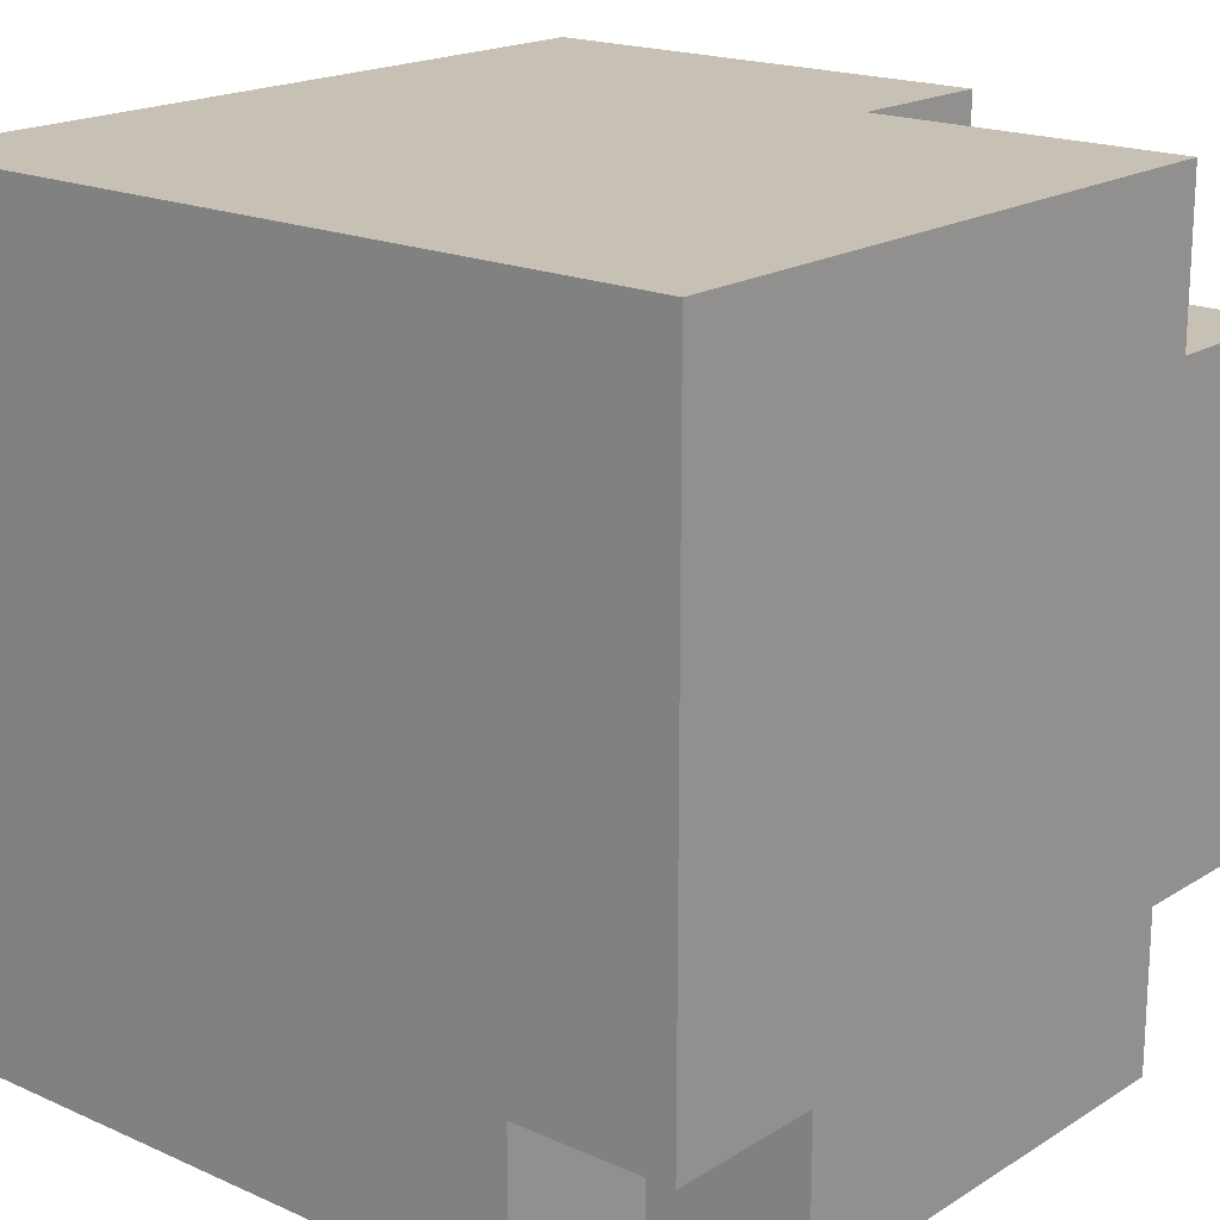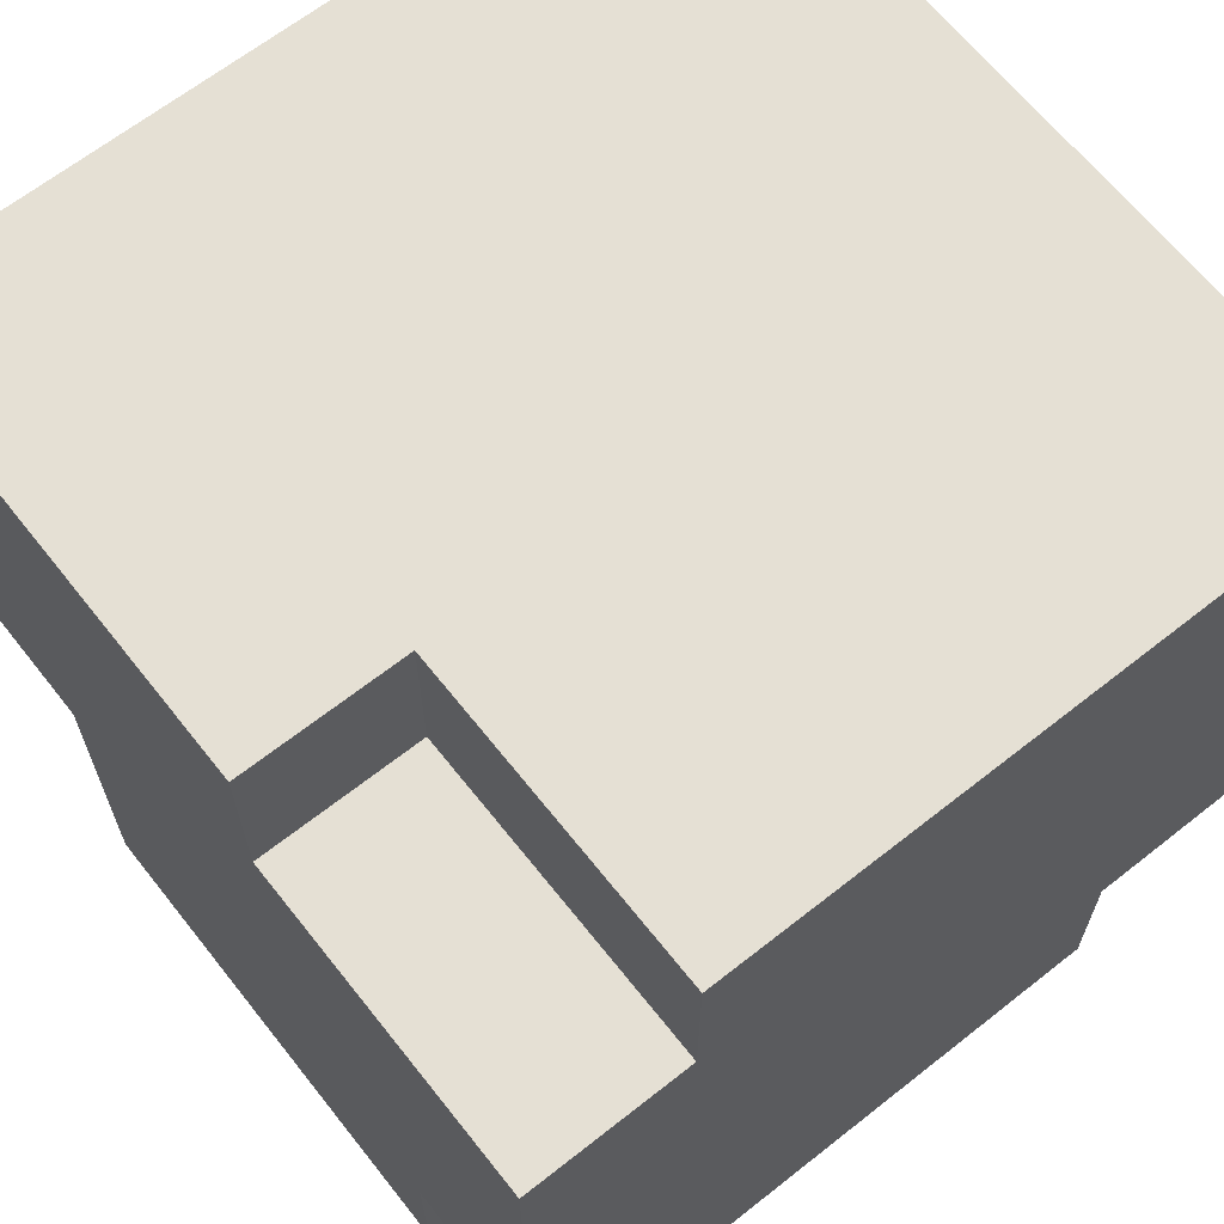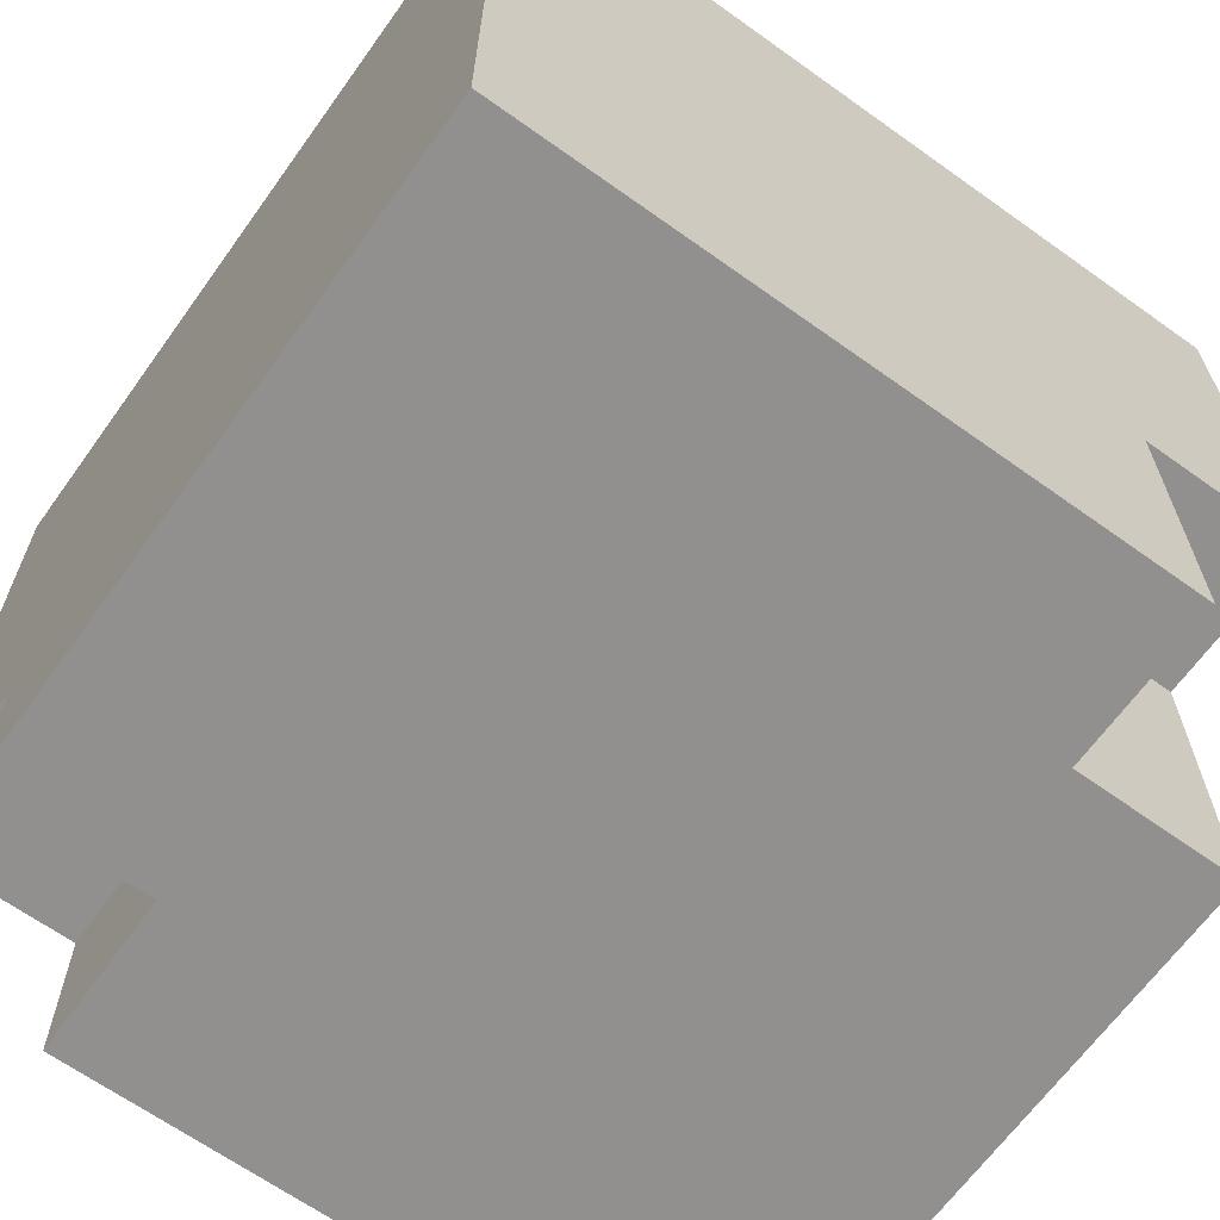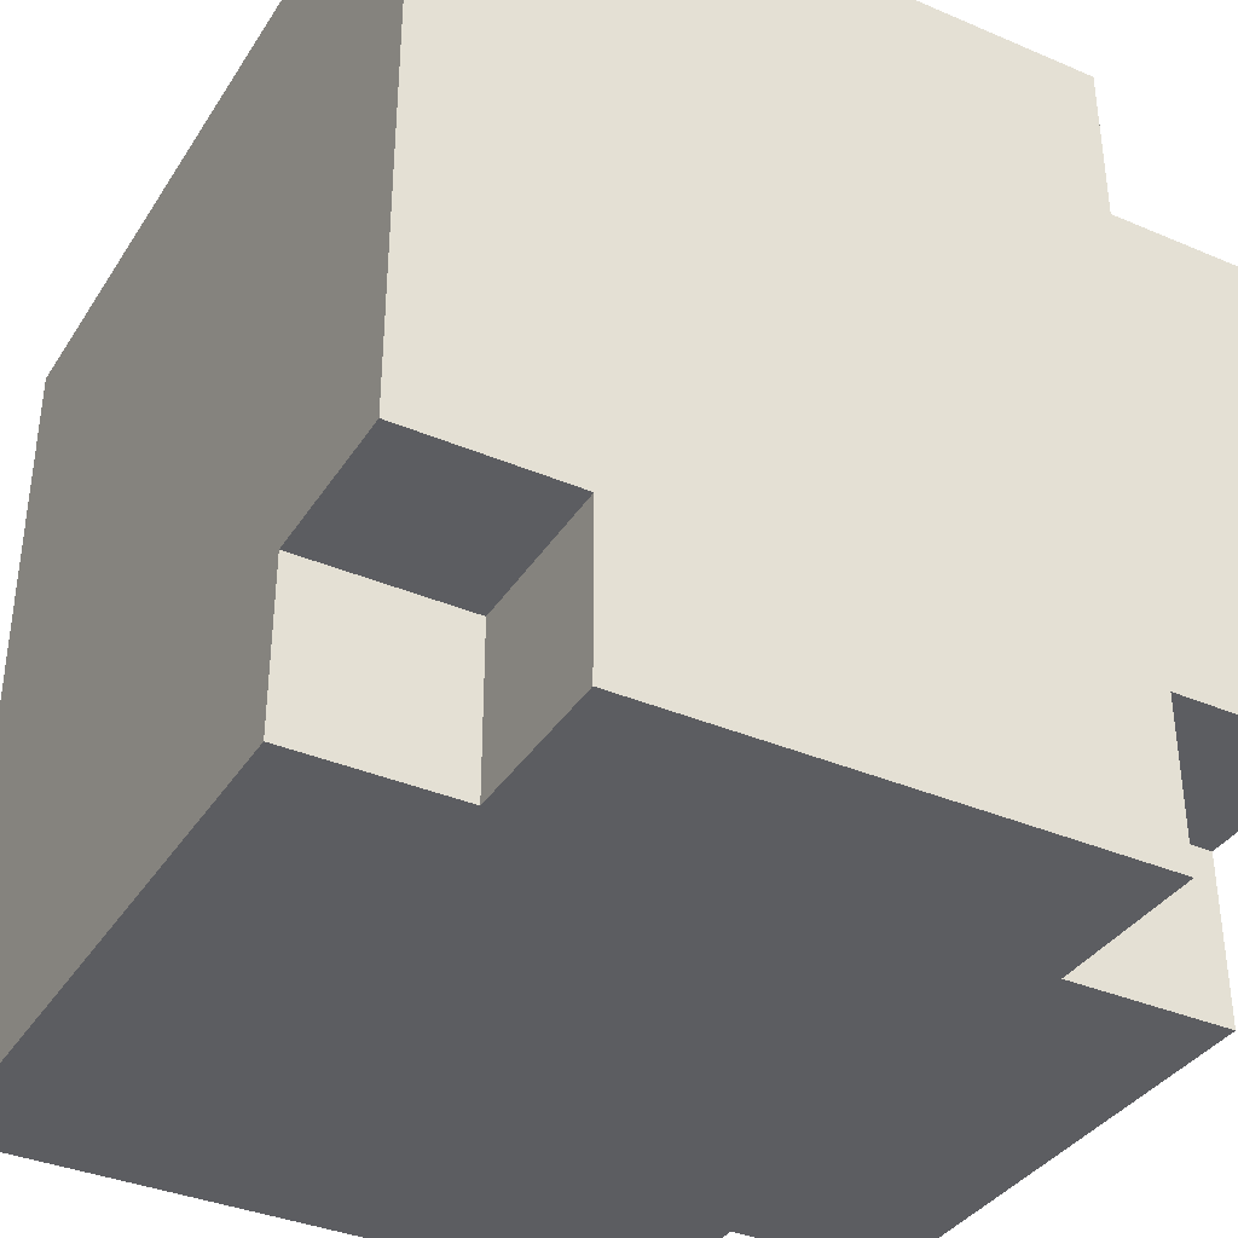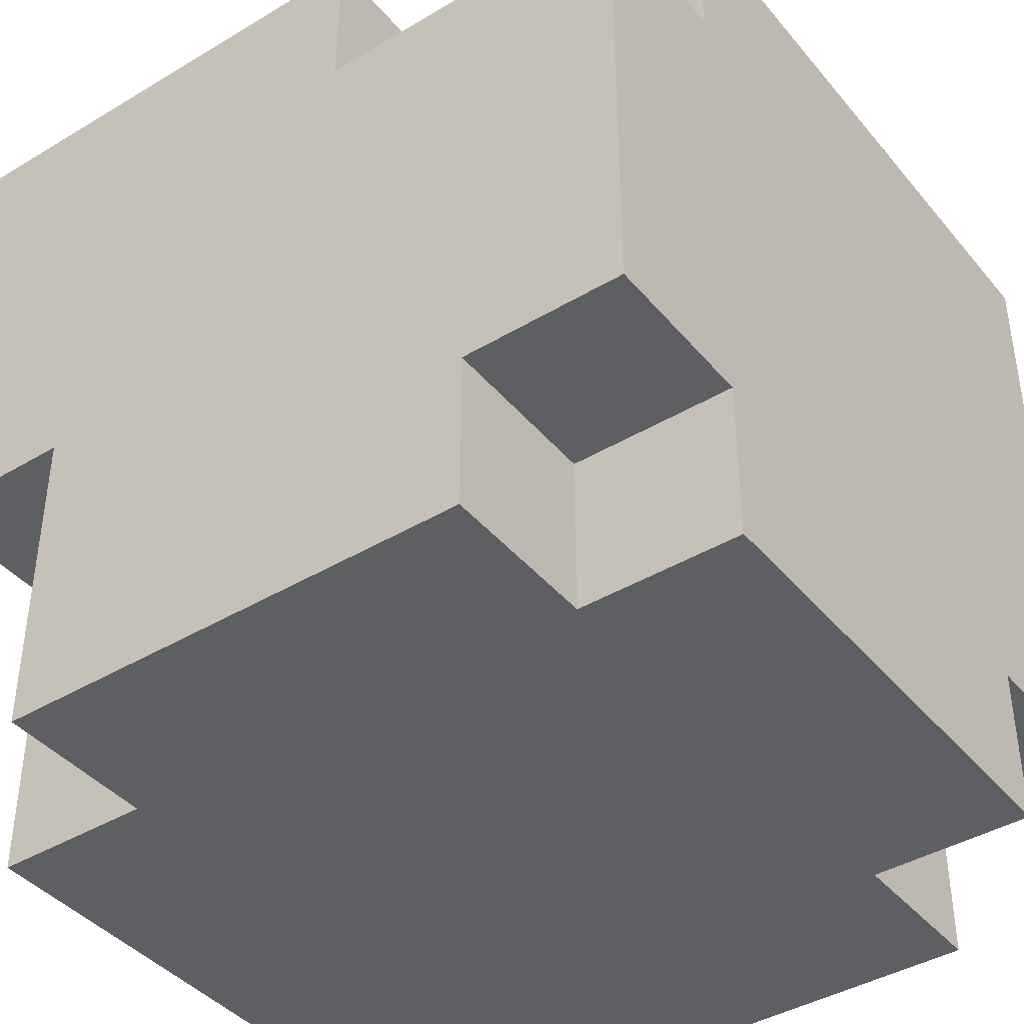
<metadata>
{"format":"obj","ext":"obj","renderer":"f3d","projection":"perspective","resolution":1024,"background":"white","views":[{"elev":18.6,"azim":130.3,"up":"+Y"},{"elev":65.5,"azim":-38.4,"up":"+Z"},{"elev":-65.7,"azim":144.3,"up":"+Z"},{"elev":-36.6,"azim":151.1,"up":"+Y"},{"elev":-41.3,"azim":-54.0,"up":"+Z"}]}
</metadata>
<code>
o
v -0.2 -0.2 0.1
v -0.2 -0.2 -0.1
v -0.2 -0.2 -0.2
v -0.2 -0.1 0.1
v -0.2 -0.1 0
v -0.2 -0.1 -0.1
v -0.2 -0.1 -0.2
v -0.2 -0.1 -0.3
v -0.2 0 0.2
v -0.2 0 0.1
v -0.2 0 0
v -0.2 0 -0.1
v -0.2 0 -0.2
v -0.2 0 -0.3
v -0.2 0.1 0.2
v -0.2 0.1 0.1
v -0.2 0.1 0
v -0.2 0.1 -0.1
v -0.2 0.1 -0.2
v -0.2 0.1 -0.3
v -0.2 0.2 0.2
v -0.2 0.2 0.1
v -0.2 0.2 0
v -0.2 0.2 -0.1
v -0.2 0.2 -0.2
v -0.2 0.2 -0.3
v -0.2 0.3 0.2
v -0.2 0.3 0.1
v -0.2 0.3 0
v -0.2 0.3 -0.1
v -0.1 -0.2 0.2
v -0.1 -0.2 0.1
v -0.1 -0.2 -0.2
v -0.1 -0.2 -0.3
v -0.1 -0.1 0.2
v -0.1 -0.1 0.1
v -0.1 -0.1 -0.2
v -0.1 -0.1 -0.3
v -0.1 0 0.2
v -0.1 0 0.1
v -0.1 0.2 -0.1
v -0.1 0.2 -0.2
v -0.1 0.2 -0.3
v -0.1 0.3 -0.1
v -0.1 0.3 -0.2
v -0.1 0.3 -0.3
v 0.2 -0.1 0.1
v 0.2 -0.1 0
v 0.2 -0.1 -0.1
v 0.2 -0.1 -0.2
v 0.2 0 0.1
v 0.2 0 0
v 0.2 0 -0.1
v 0.2 0 -0.2
v 0.2 0.1 0.1
v 0.2 0.1 0
v 0.2 0.1 -0.1
v 0.2 0.1 -0.2
v 0.2 0.2 0.1
v 0.2 0.2 0
v 0.2 0.2 -0.1
v 0.2 0.2 -0.2
v -0.1 -0.1 0.1
v -0.1 -0.1 0
v -0.1 -0.1 -0.1
v -0.1 -0.1 -0.2
v -0.1 0 0.1
v -0.1 0 0
v -0.1 0 -0.1
v -0.1 0 -0.2
v -0.1 0.1 0.1
v -0.1 0.1 0
v -0.1 0.1 -0.1
v -0.1 0.1 -0.2
v -0.1 0.2 0.1
v -0.1 0.2 0
v -0.1 0.2 -0.1
v -0.1 0.2 -0.2
v 0.2 -0.2 -0.2
v 0.2 -0.2 -0.3
v 0.2 -0.1 -0.2
v 0.2 -0.1 -0.3
v 0.3 -0.2 0.2
v 0.3 -0.2 0.1
v 0.3 -0.2 0
v 0.3 -0.2 -0.1
v 0.3 -0.2 -0.2
v 0.3 -0.1 0.2
v 0.3 -0.1 0.1
v 0.3 -0.1 0
v 0.3 -0.1 -0.1
v 0.3 -0.1 -0.2
v 0.3 -0.1 -0.3
v 0.3 0 0.2
v 0.3 0 0.1
v 0.3 0 0
v 0.3 0 -0.1
v 0.3 0 -0.2
v 0.3 0 -0.3
v 0.3 0.1 0.2
v 0.3 0.1 0.1
v 0.3 0.1 0
v 0.3 0.1 -0.1
v 0.3 0.1 -0.2
v 0.3 0.1 -0.3
v 0.3 0.2 0.2
v 0.3 0.2 0.1
v 0.3 0.2 0
v 0.3 0.2 -0.1
v 0.3 0.2 -0.2
v 0.3 0.2 -0.3
v 0.3 0.3 0.2
v 0.3 0.3 0.1
v 0.3 0.3 0
v 0.3 0.3 -0.1
v 0.3 0.3 -0.2
v 0.3 0.3 -0.3
v -0.2 0 0.2
v -0.2 0.1 0.2
v -0.2 0.2 0.2
v -0.2 0.3 0.2
v -0.1 -0.2 0.2
v -0.1 -0.1 0.2
v -0.1 0 0.2
v -0.1 0.1 0.2
v -0.1 0.2 0.2
v -0.1 0.3 0.2
v 0 -0.1 0.2
v 0 0 0.2
v 0 0.1 0.2
v 0 0.2 0.2
v 0 0.3 0.2
v 0.1 -0.1 0.2
v 0.1 0 0.2
v 0.1 0.1 0.2
v 0.1 0.2 0.2
v 0.1 0.3 0.2
v 0.2 -0.1 0.2
v 0.2 0 0.2
v 0.2 0.1 0.2
v 0.2 0.2 0.2
v 0.2 0.3 0.2
v 0.3 -0.2 0.2
v 0.3 -0.1 0.2
v 0.3 0 0.2
v 0.3 0.1 0.2
v 0.3 0.2 0.2
v 0.3 0.3 0.2
v -0.2 -0.2 0.1
v -0.2 -0.1 0.1
v -0.2 0 0.1
v -0.1 -0.2 0.1
v -0.1 -0.1 0.1
v -0.1 0 0.1
v -0.1 -0.1 -0.2
v -0.1 0 -0.2
v -0.1 0.1 -0.2
v -0.1 0.2 -0.2
v 0 -0.1 -0.2
v 0 0 -0.2
v 0 0.1 -0.2
v 0 0.2 -0.2
v 0.1 -0.1 -0.2
v 0.1 0 -0.2
v 0.1 0.1 -0.2
v 0.1 0.2 -0.2
v 0.2 -0.1 -0.2
v 0.2 0 -0.2
v 0.2 0.1 -0.2
v 0.2 0.2 -0.2
v -0.1 -0.1 0.1
v -0.1 0 0.1
v -0.1 0.1 0.1
v -0.1 0.2 0.1
v 0 -0.1 0.1
v 0 0 0.1
v 0 0.1 0.1
v 0 0.2 0.1
v 0.1 -0.1 0.1
v 0.1 0 0.1
v 0.1 0.1 0.1
v 0.1 0.2 0.1
v 0.2 -0.1 0.1
v 0.2 0 0.1
v 0.2 0.1 0.1
v 0.2 0.2 0.1
v -0.2 0.2 -0.1
v -0.2 0.3 -0.1
v -0.1 0.2 -0.1
v -0.1 0.3 -0.1
v -0.2 -0.2 -0.2
v -0.2 -0.1 -0.2
v -0.1 -0.2 -0.2
v -0.1 -0.1 -0.2
v 0.2 -0.2 -0.2
v 0.2 -0.1 -0.2
v 0.3 -0.2 -0.2
v 0.3 -0.1 -0.2
v -0.2 -0.1 -0.3
v -0.2 0 -0.3
v -0.2 0.1 -0.3
v -0.2 0.2 -0.3
v -0.1 -0.2 -0.3
v -0.1 -0.1 -0.3
v -0.1 0 -0.3
v -0.1 0.1 -0.3
v -0.1 0.2 -0.3
v -0.1 0.3 -0.3
v 0 -0.2 -0.3
v 0 -0.1 -0.3
v 0 0 -0.3
v 0 0.1 -0.3
v 0 0.2 -0.3
v 0 0.3 -0.3
v 0.1 -0.2 -0.3
v 0.1 -0.1 -0.3
v 0.1 0 -0.3
v 0.1 0.1 -0.3
v 0.1 0.2 -0.3
v 0.1 0.3 -0.3
v 0.2 -0.2 -0.3
v 0.2 -0.1 -0.3
v 0.2 0 -0.3
v 0.2 0.1 -0.3
v 0.2 0.2 -0.3
v 0.2 0.3 -0.3
v 0.3 -0.1 -0.3
v 0.3 0 -0.3
v 0.3 0.1 -0.3
v 0.3 0.2 -0.3
v 0.3 0.3 -0.3
v -0.1 -0.2 0.2
v 0.3 -0.2 0.2
v -0.2 -0.2 0.1
v -0.1 -0.2 0.1
v 0 -0.2 0.1
v 0.1 -0.2 0.1
v 0.2 -0.2 0.1
v 0.3 -0.2 0.1
v -0.1 -0.2 0
v 0 -0.2 0
v 0.1 -0.2 0
v 0.2 -0.2 0
v 0.3 -0.2 0
v -0.2 -0.2 -0.1
v -0.1 -0.2 -0.1
v 0 -0.2 -0.1
v 0.1 -0.2 -0.1
v 0.2 -0.2 -0.1
v 0.3 -0.2 -0.1
v -0.2 -0.2 -0.2
v -0.1 -0.2 -0.2
v 0 -0.2 -0.2
v 0.1 -0.2 -0.2
v 0.2 -0.2 -0.2
v 0.3 -0.2 -0.2
v -0.1 -0.2 -0.3
v 0 -0.2 -0.3
v 0.1 -0.2 -0.3
v 0.2 -0.2 -0.3
v -0.2 -0.1 -0.2
v -0.1 -0.1 -0.2
v 0.2 -0.1 -0.2
v 0.3 -0.1 -0.2
v -0.2 -0.1 -0.3
v -0.1 -0.1 -0.3
v 0.2 -0.1 -0.3
v 0.3 -0.1 -0.3
v -0.2 0 0.2
v -0.1 0 0.2
v -0.2 0 0.1
v -0.1 0 0.1
v -0.1 0.2 0.1
v 0 0.2 0.1
v 0.1 0.2 0.1
v 0.2 0.2 0.1
v -0.1 0.2 0
v 0 0.2 0
v 0.1 0.2 0
v 0.2 0.2 0
v -0.1 0.2 -0.1
v 0 0.2 -0.1
v 0.1 0.2 -0.1
v 0.2 0.2 -0.1
v -0.1 0.2 -0.2
v 0 0.2 -0.2
v 0.1 0.2 -0.2
v 0.2 0.2 -0.2
v -0.1 -0.1 0.1
v 0 -0.1 0.1
v 0.1 -0.1 0.1
v 0.2 -0.1 0.1
v -0.1 -0.1 0
v 0 -0.1 0
v 0.1 -0.1 0
v 0.2 -0.1 0
v -0.1 -0.1 -0.1
v 0 -0.1 -0.1
v 0.1 -0.1 -0.1
v 0.2 -0.1 -0.1
v -0.1 -0.1 -0.2
v 0 -0.1 -0.2
v 0.1 -0.1 -0.2
v 0.2 -0.1 -0.2
v -0.2 0.2 -0.1
v -0.1 0.2 -0.1
v -0.2 0.2 -0.2
v -0.1 0.2 -0.2
v -0.2 0.2 -0.3
v -0.1 0.2 -0.3
v -0.2 0.3 0.2
v -0.1 0.3 0.2
v 0 0.3 0.2
v 0.1 0.3 0.2
v 0.2 0.3 0.2
v 0.3 0.3 0.2
v -0.2 0.3 0.1
v -0.1 0.3 0.1
v 0 0.3 0.1
v 0.1 0.3 0.1
v 0.2 0.3 0.1
v 0.3 0.3 0.1
v -0.2 0.3 0
v -0.1 0.3 0
v 0 0.3 0
v 0.1 0.3 0
v 0.2 0.3 0
v 0.3 0.3 0
v -0.2 0.3 -0.1
v -0.1 0.3 -0.1
v 0 0.3 -0.1
v 0.1 0.3 -0.1
v 0.2 0.3 -0.1
v 0.3 0.3 -0.1
v -0.1 0.3 -0.2
v 0 0.3 -0.2
v 0.1 0.3 -0.2
v 0.2 0.3 -0.2
v 0.3 0.3 -0.2
v -0.1 0.3 -0.3
v 0 0.3 -0.3
v 0.1 0.3 -0.3
v 0.2 0.3 -0.3
v 0.3 0.3 -0.3
f 4 2 1
f 5 2 4
f 6 3 2
f 6 2 5
f 7 3 6
f 10 5 4
f 11 6 5
f 11 5 10
f 12 7 6
f 12 6 11
f 13 8 7
f 13 7 12
f 14 8 13
f 15 10 9
f 16 11 10
f 16 10 15
f 17 12 11
f 17 11 16
f 18 13 12
f 18 12 17
f 19 14 13
f 19 13 18
f 20 14 19
f 21 16 15
f 22 17 16
f 22 16 21
f 23 18 17
f 23 17 22
f 24 19 18
f 24 18 23
f 25 20 19
f 25 19 24
f 26 20 25
f 27 22 21
f 28 23 22
f 28 22 27
f 29 24 23
f 29 23 28
f 30 24 29
f 35 32 31
f 36 32 35
f 37 34 33
f 38 34 37
f 39 36 35
f 40 36 39
f 44 42 41
f 45 43 42
f 45 42 44
f 46 43 45
f 51 48 47
f 52 49 48
f 52 48 51
f 53 50 49
f 53 49 52
f 54 50 53
f 55 52 51
f 56 53 52
f 56 52 55
f 57 54 53
f 57 53 56
f 58 54 57
f 59 56 55
f 60 57 56
f 60 56 59
f 61 58 57
f 61 57 60
f 62 58 61
f 63 64 67
f 64 65 68
f 67 64 68
f 65 66 69
f 68 65 69
f 69 66 70
f 67 68 71
f 68 69 72
f 71 68 72
f 69 70 73
f 72 69 73
f 73 70 74
f 71 72 75
f 72 73 76
f 75 72 76
f 73 74 77
f 76 73 77
f 77 74 78
f 79 80 81
f 81 80 82
f 83 84 88
f 84 85 89
f 88 84 89
f 85 86 90
f 89 85 90
f 86 87 91
f 90 86 91
f 91 87 92
f 88 89 94
f 89 90 95
f 94 89 95
f 90 91 96
f 95 90 96
f 91 92 97
f 96 91 97
f 92 93 98
f 97 92 98
f 98 93 99
f 94 95 100
f 95 96 101
f 100 95 101
f 96 97 102
f 101 96 102
f 97 98 103
f 102 97 103
f 98 99 104
f 103 98 104
f 104 99 105
f 100 101 106
f 101 102 106
f 106 102 107
f 102 103 108
f 107 102 108
f 104 105 109
f 108 103 109
f 103 104 109
f 109 105 110
f 110 105 111
f 106 107 112
f 107 108 113
f 112 107 113
f 108 109 114
f 113 108 114
f 109 110 115
f 114 109 115
f 110 111 116
f 115 110 116
f 116 111 117
f 124 119 118
f 125 120 119
f 125 119 124
f 126 121 120
f 126 120 125
f 127 121 126
f 128 123 122
f 128 124 123
f 129 125 124
f 129 124 128
f 130 126 125
f 130 125 129
f 131 127 126
f 131 126 130
f 132 127 131
f 133 128 122
f 133 129 128
f 134 130 129
f 134 129 133
f 135 131 130
f 135 130 134
f 136 132 131
f 136 131 135
f 137 132 136
f 138 133 122
f 138 134 133
f 139 135 134
f 139 134 138
f 140 136 135
f 140 135 139
f 141 137 136
f 141 136 140
f 142 137 141
f 143 138 122
f 144 139 138
f 144 138 143
f 145 140 139
f 145 139 144
f 146 141 140
f 146 140 145
f 147 142 141
f 147 141 146
f 148 142 147
f 152 150 149
f 153 151 150
f 153 150 152
f 154 151 153
f 159 156 155
f 160 157 156
f 160 156 159
f 161 158 157
f 161 157 160
f 162 158 161
f 163 160 159
f 164 161 160
f 164 160 163
f 165 162 161
f 165 161 164
f 166 162 165
f 167 164 163
f 168 165 164
f 168 164 167
f 169 166 165
f 169 165 168
f 170 166 169
f 171 172 175
f 172 173 176
f 175 172 176
f 173 174 177
f 176 173 177
f 177 174 178
f 175 176 179
f 176 177 180
f 179 176 180
f 177 178 181
f 180 177 181
f 181 178 182
f 179 180 183
f 180 181 184
f 183 180 184
f 181 182 185
f 184 181 185
f 185 182 186
f 187 188 189
f 189 188 190
f 191 192 193
f 193 192 194
f 195 196 197
f 197 196 198
f 199 200 204
f 200 201 205
f 204 200 205
f 201 202 206
f 205 201 206
f 206 202 207
f 203 204 209
f 204 205 210
f 209 204 210
f 205 206 211
f 210 205 211
f 206 207 212
f 211 206 212
f 207 208 213
f 212 207 213
f 213 208 214
f 209 210 215
f 210 211 216
f 215 210 216
f 211 212 217
f 216 211 217
f 212 213 218
f 217 212 218
f 213 214 219
f 218 213 219
f 219 214 220
f 215 216 221
f 216 217 222
f 221 216 222
f 217 218 223
f 222 217 223
f 218 219 224
f 223 218 224
f 219 220 225
f 224 219 225
f 225 220 226
f 222 223 227
f 223 224 228
f 227 223 228
f 224 225 229
f 228 224 229
f 225 226 230
f 229 225 230
f 230 226 231
f 235 233 232
f 236 233 235
f 237 233 236
f 238 233 237
f 239 233 238
f 240 235 234
f 240 236 235
f 241 237 236
f 241 236 240
f 242 238 237
f 242 237 241
f 243 239 238
f 243 238 242
f 244 239 243
f 245 240 234
f 246 241 240
f 246 240 245
f 247 242 241
f 247 241 246
f 248 243 242
f 248 242 247
f 249 244 243
f 249 243 248
f 250 244 249
f 251 246 245
f 252 247 246
f 252 246 251
f 253 248 247
f 253 247 252
f 254 249 248
f 254 248 253
f 255 250 249
f 255 249 254
f 256 250 255
f 257 253 252
f 258 254 253
f 258 253 257
f 259 255 254
f 259 254 258
f 260 255 259
f 265 262 261
f 266 262 265
f 267 264 263
f 268 264 267
f 271 270 269
f 272 270 271
f 277 274 273
f 278 275 274
f 278 274 277
f 279 276 275
f 279 275 278
f 280 276 279
f 281 278 277
f 282 279 278
f 282 278 281
f 283 280 279
f 283 279 282
f 284 280 283
f 285 282 281
f 286 283 282
f 286 282 285
f 287 284 283
f 287 283 286
f 288 284 287
f 289 290 293
f 290 291 294
f 293 290 294
f 291 292 295
f 294 291 295
f 295 292 296
f 293 294 297
f 294 295 298
f 297 294 298
f 295 296 299
f 298 295 299
f 299 296 300
f 297 298 301
f 298 299 302
f 301 298 302
f 299 300 303
f 302 299 303
f 303 300 304
f 305 306 307
f 307 306 308
f 307 308 309
f 309 308 310
f 311 312 317
f 312 313 318
f 317 312 318
f 313 314 319
f 318 313 319
f 314 315 320
f 319 314 320
f 315 316 321
f 320 315 321
f 321 316 322
f 317 318 323
f 318 319 324
f 323 318 324
f 319 320 325
f 324 319 325
f 320 321 326
f 325 320 326
f 321 322 327
f 326 321 327
f 327 322 328
f 323 324 329
f 324 325 330
f 329 324 330
f 325 326 331
f 330 325 331
f 326 327 332
f 331 326 332
f 327 328 333
f 332 327 333
f 333 328 334
f 330 331 335
f 331 332 336
f 335 331 336
f 332 333 337
f 336 332 337
f 333 334 338
f 337 333 338
f 338 334 339
f 335 336 340
f 336 337 341
f 340 336 341
f 337 338 342
f 341 337 342
f 338 339 343
f 342 338 343
f 343 339 344

</code>
